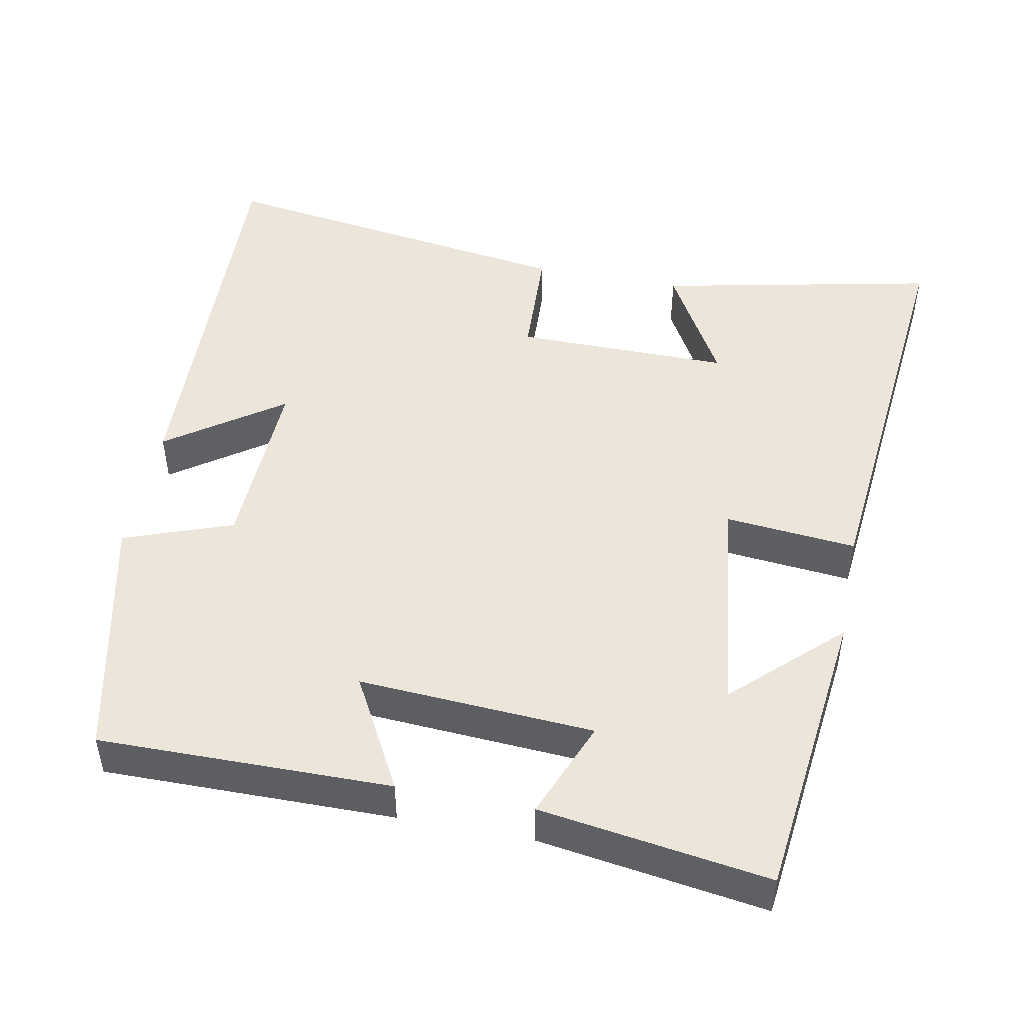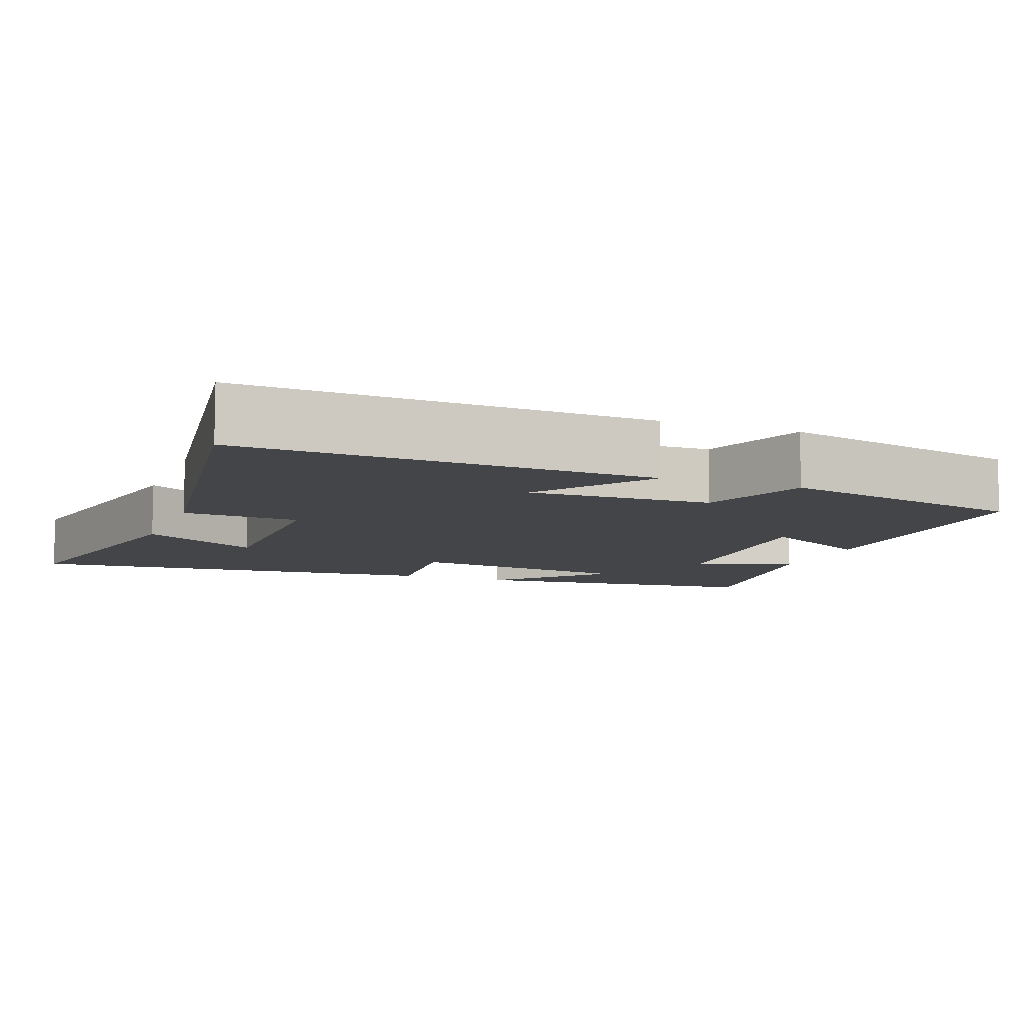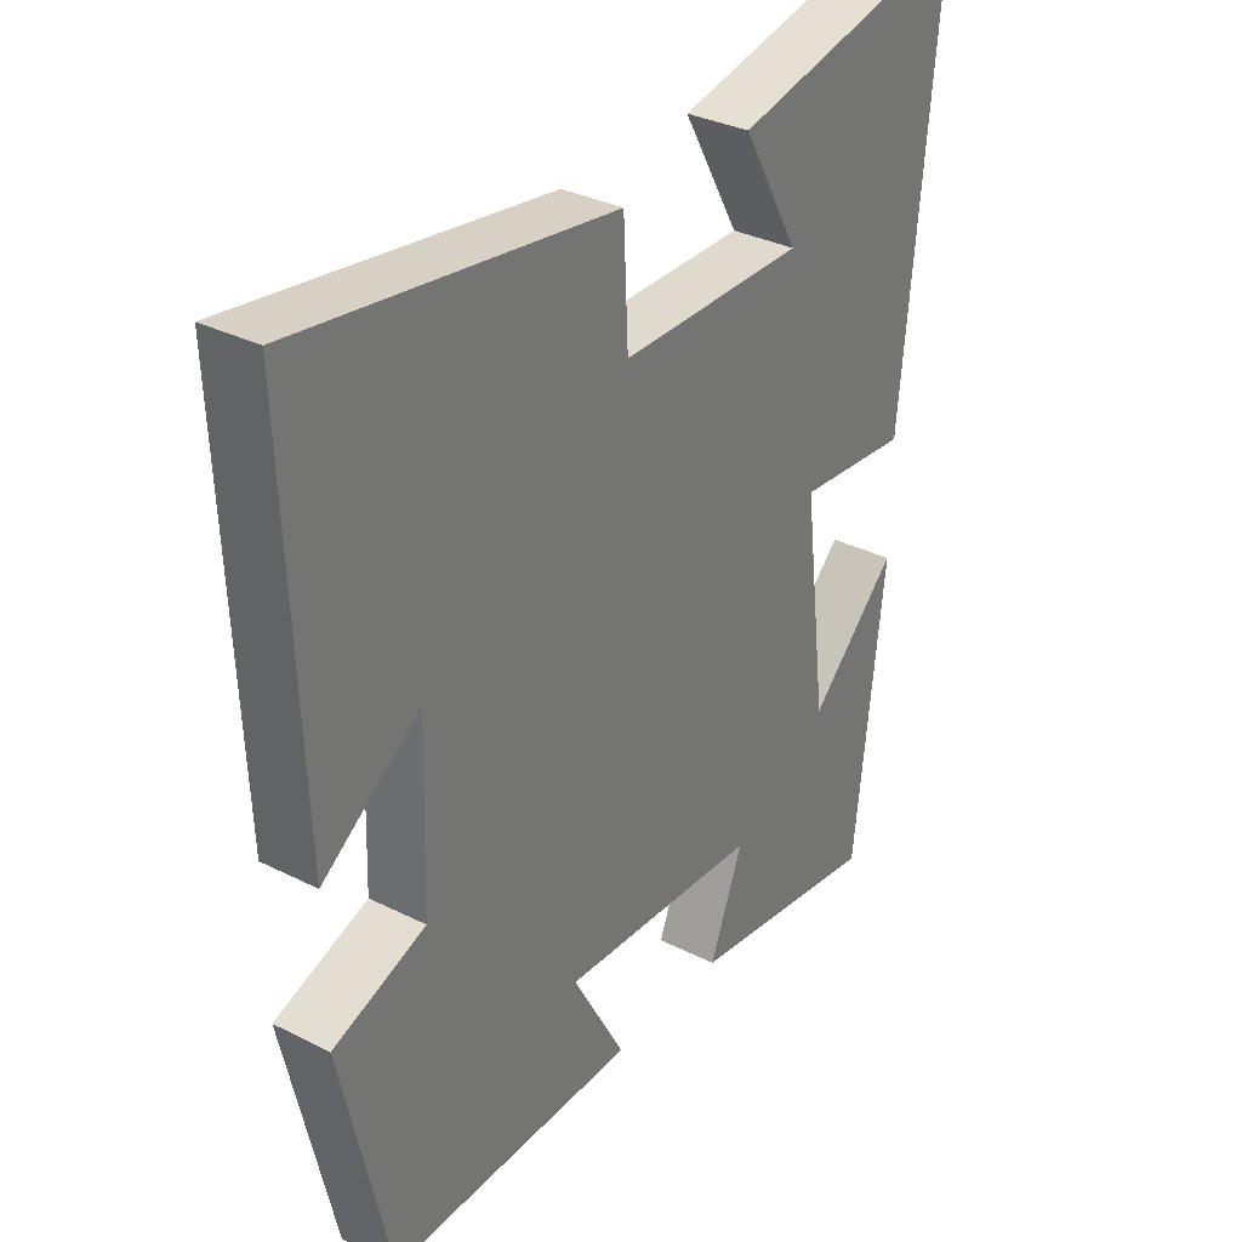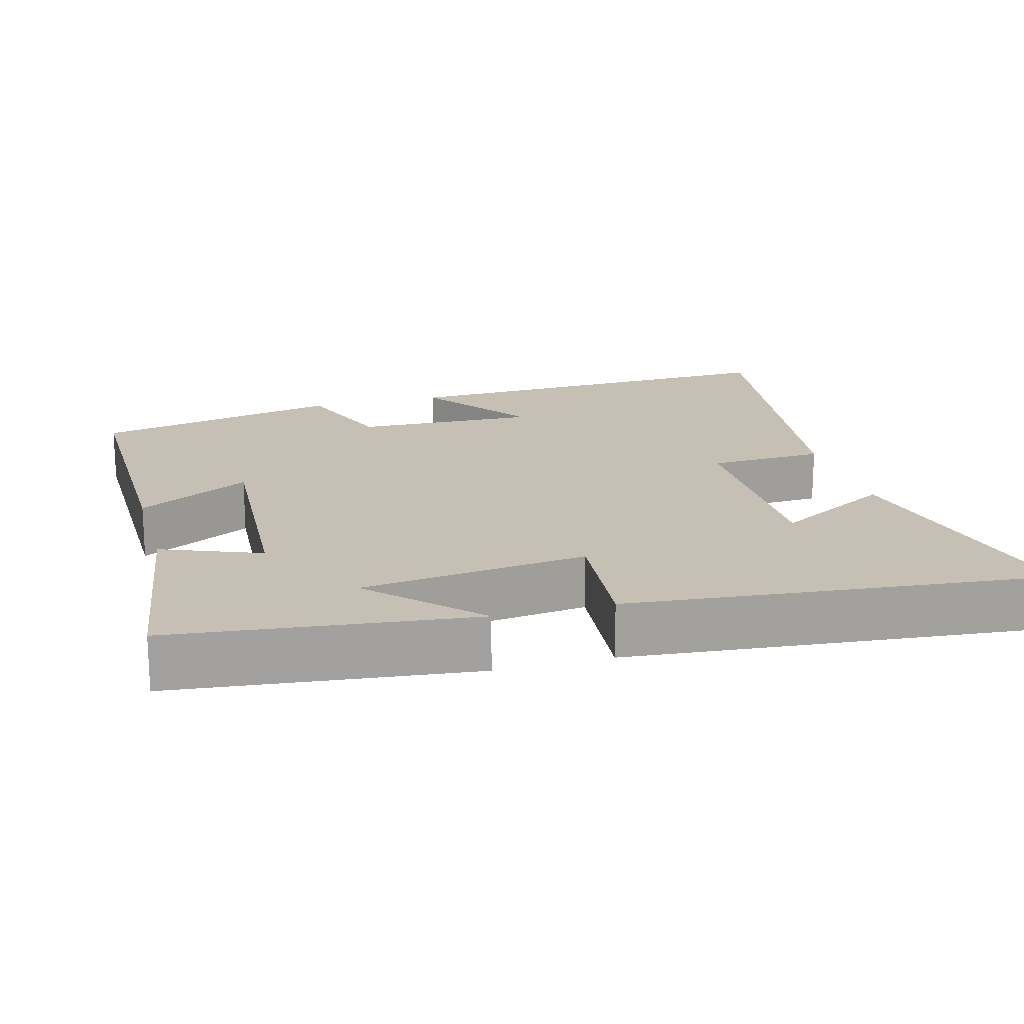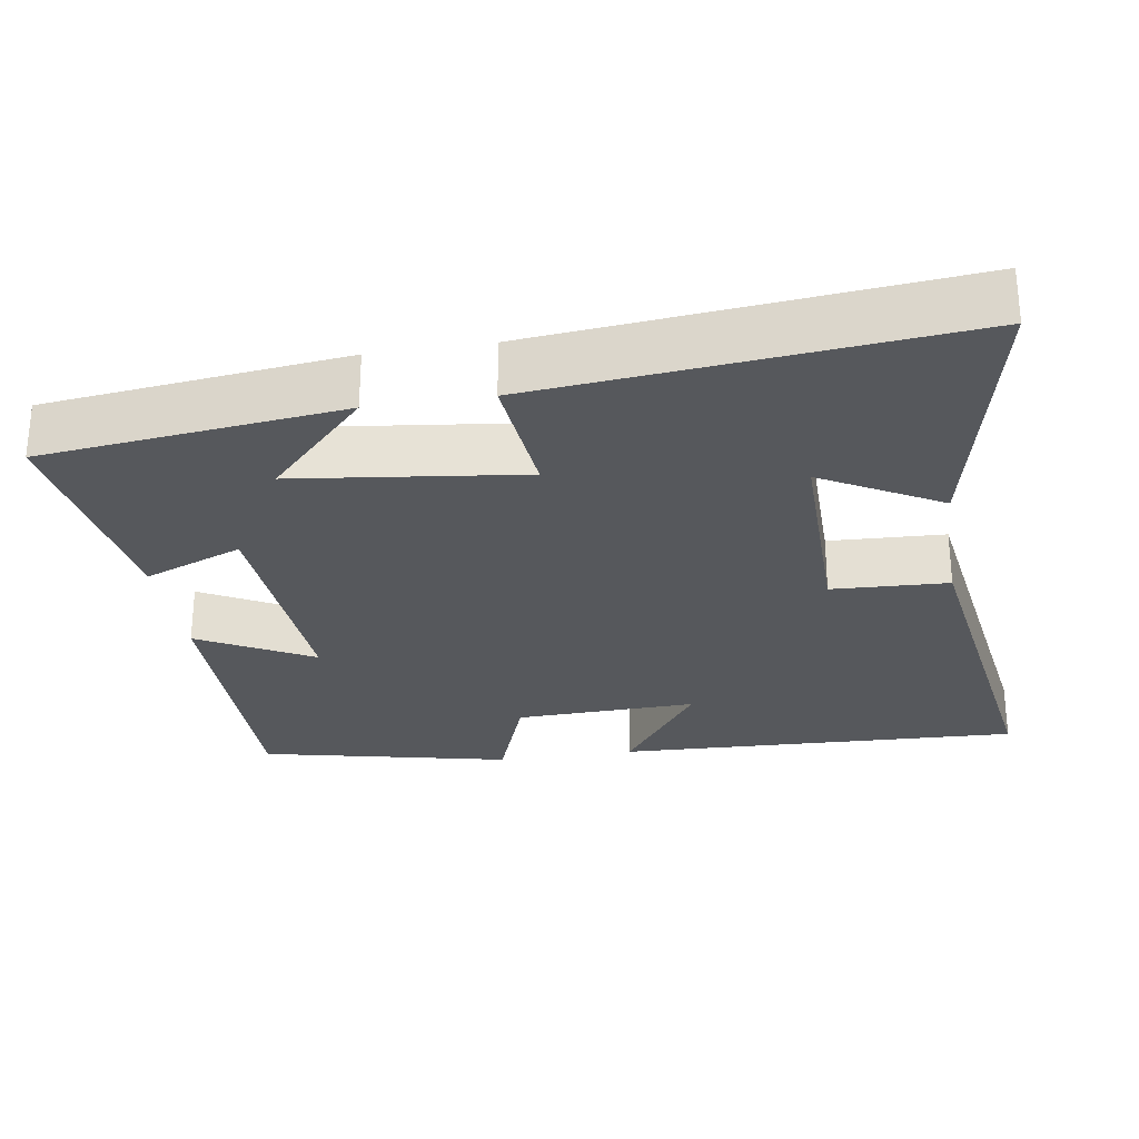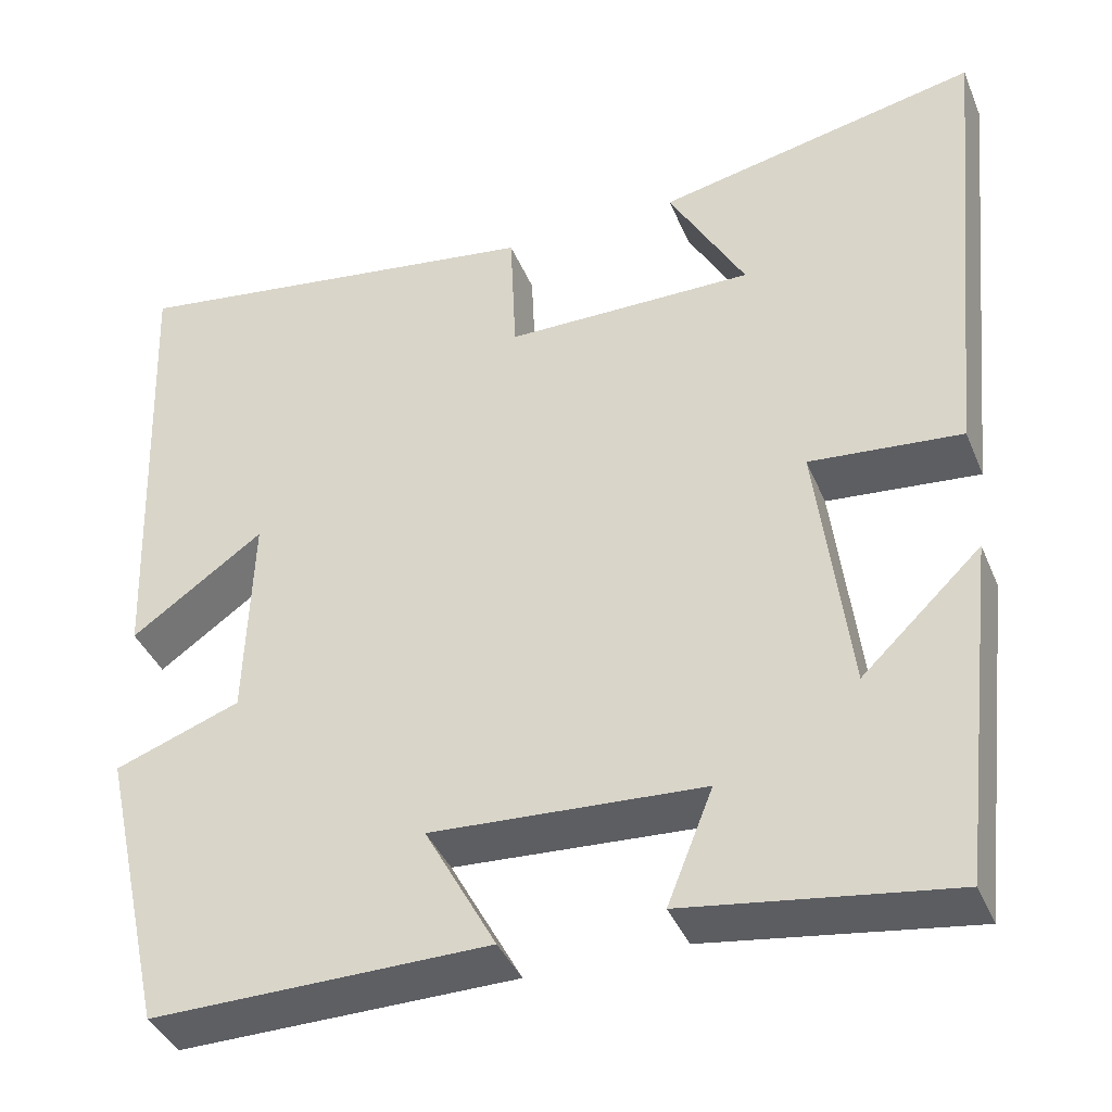
<metadata>
{"format":"obj","ext":"obj","renderer":"f3d","projection":"perspective","resolution":1024,"background":"white","views":[{"elev":47.8,"azim":-169.0,"up":"+Y"},{"elev":-8.9,"azim":69.0,"up":"+Y"},{"elev":33.1,"azim":124.8,"up":"+Z"},{"elev":18.1,"azim":-105.5,"up":"+Y"},{"elev":-27.7,"azim":-81.0,"up":"+Y"},{"elev":-39.8,"azim":-158.7,"up":"+Z"}]}
</metadata>
<code>
v 0.521 0.07 0.573
v 0.5 0.07 0.024
v 0.346 0.07 0.133
v 0.354 0.07 -0.113
v 0.5 0.07 -0.166
v 0.425 0.07 -0.503
v 0.033 0.07 -0.5
v 0.116 0.07 -0.347
v -0.2 0.07 -0.367
v -0.147 0.07 -0.5
v -0.454 0.07 -0.546
v -0.5 0.07 -0.143
v -0.361 0.07 -0.276
v -0.323 0.07 0.03
v -0.5 0.07 0.013
v -0.555 0.07 0.579
v -0.179 0.07 0.5
v -0.268 0.07 0.341
v 0.022 0.07 0.343
v 0.029 0.07 0.5
v 0.521 0 0.573
v 0.5 0 0.024
v 0.346 0 0.133
v 0.354 0 -0.113
v 0.5 0 -0.166
v 0.425 0 -0.503
v 0.033 0 -0.5
v 0.116 0 -0.347
v -0.2 0 -0.367
v -0.147 0 -0.5
v -0.454 0 -0.546
v -0.5 0 -0.143
v -0.361 0 -0.276
v -0.323 0 0.03
v -0.5 0 0.013
v -0.555 0 0.579
v -0.179 0 0.5
v -0.268 0 0.341
v 0.022 0 0.343
v 0.029 0 0.5
f 19 20 1
f 15 16 17 18
f 14 15 18 19
f 13 14 19 1
f 11 12 13
f 9 10 11 13
f 8 9 13 1
f 4 5 6 7
f 4 7 8
f 3 4 8
f 1 2 3
f 1 3 8
f 21 40 39
f 38 37 36 35
f 39 38 35 34
f 21 39 34 33
f 33 32 31
f 33 31 30 29
f 21 33 29 28
f 27 26 25 24
f 28 27 24
f 28 24 23
f 23 22 21
f 28 23 21
f 1 21 22 2
f 2 22 23 3
f 3 23 24 4
f 4 24 25 5
f 5 25 26 6
f 6 26 27 7
f 7 27 28 8
f 8 28 29 9
f 9 29 30 10
f 10 30 31 11
f 11 31 32 12
f 12 32 33 13
f 13 33 34 14
f 14 34 35 15
f 15 35 36 16
f 16 36 37 17
f 17 37 38 18
f 18 38 39 19
f 19 39 40 20
f 20 40 21 1

</code>
